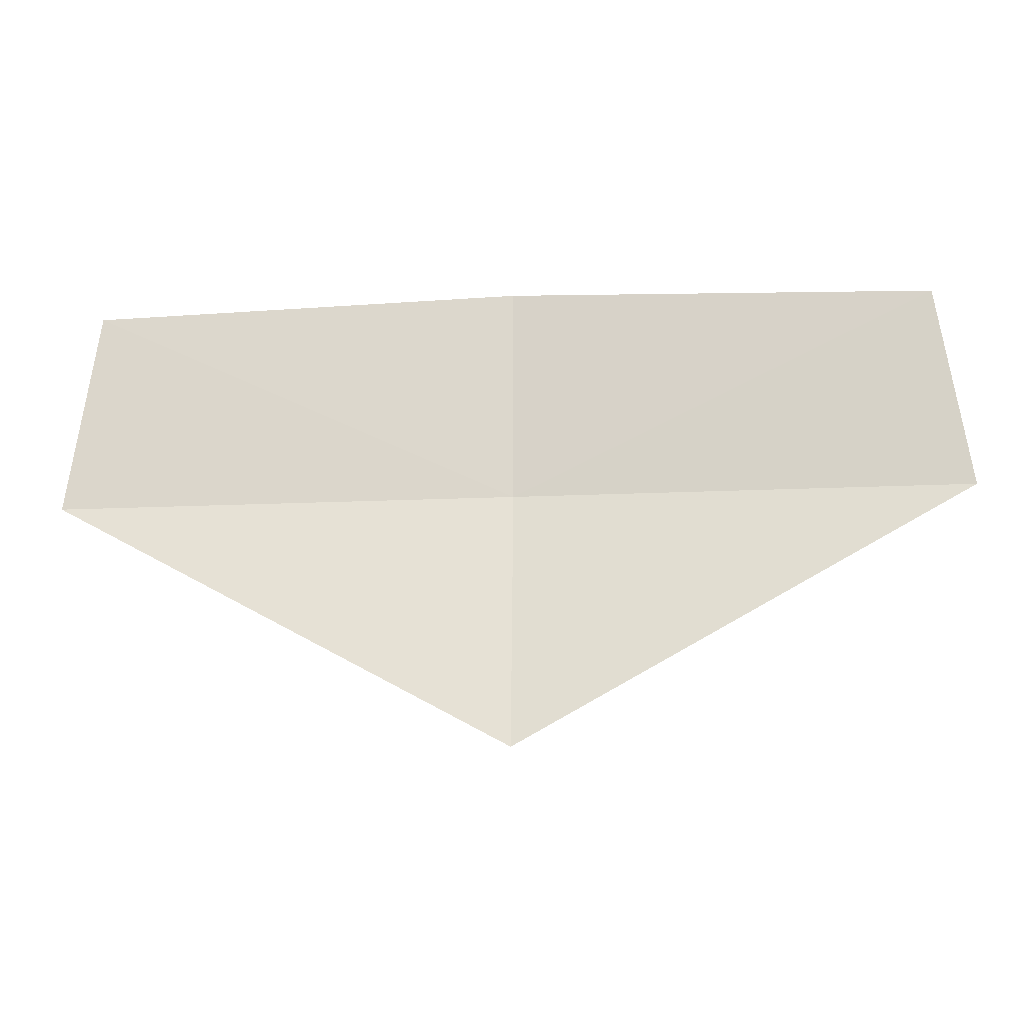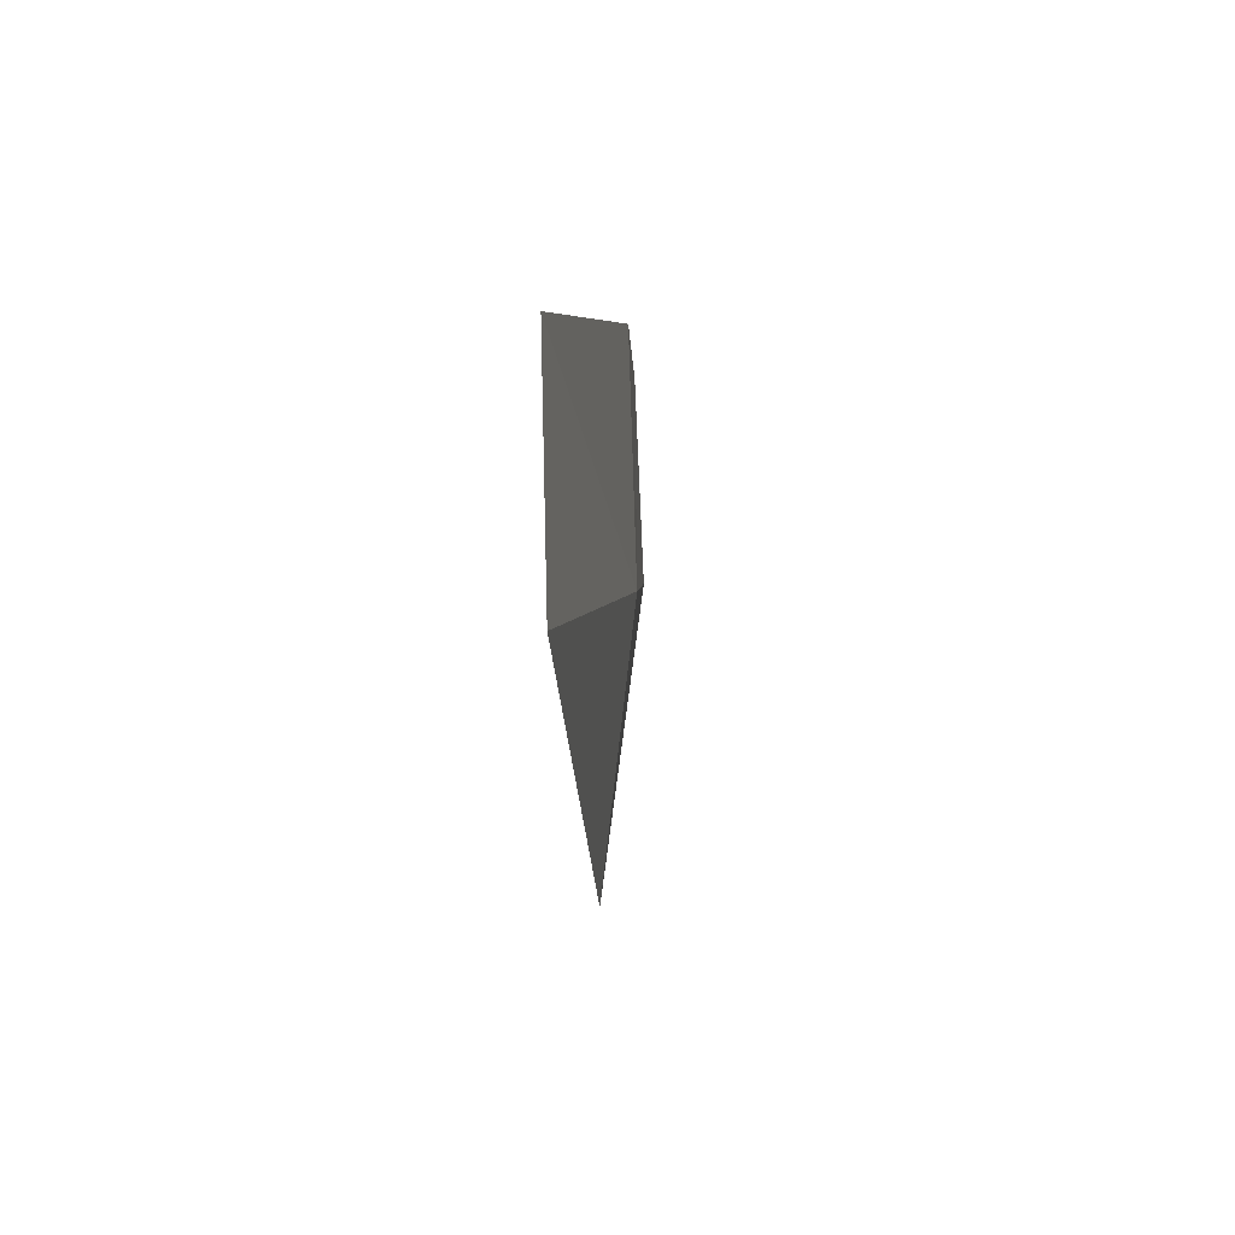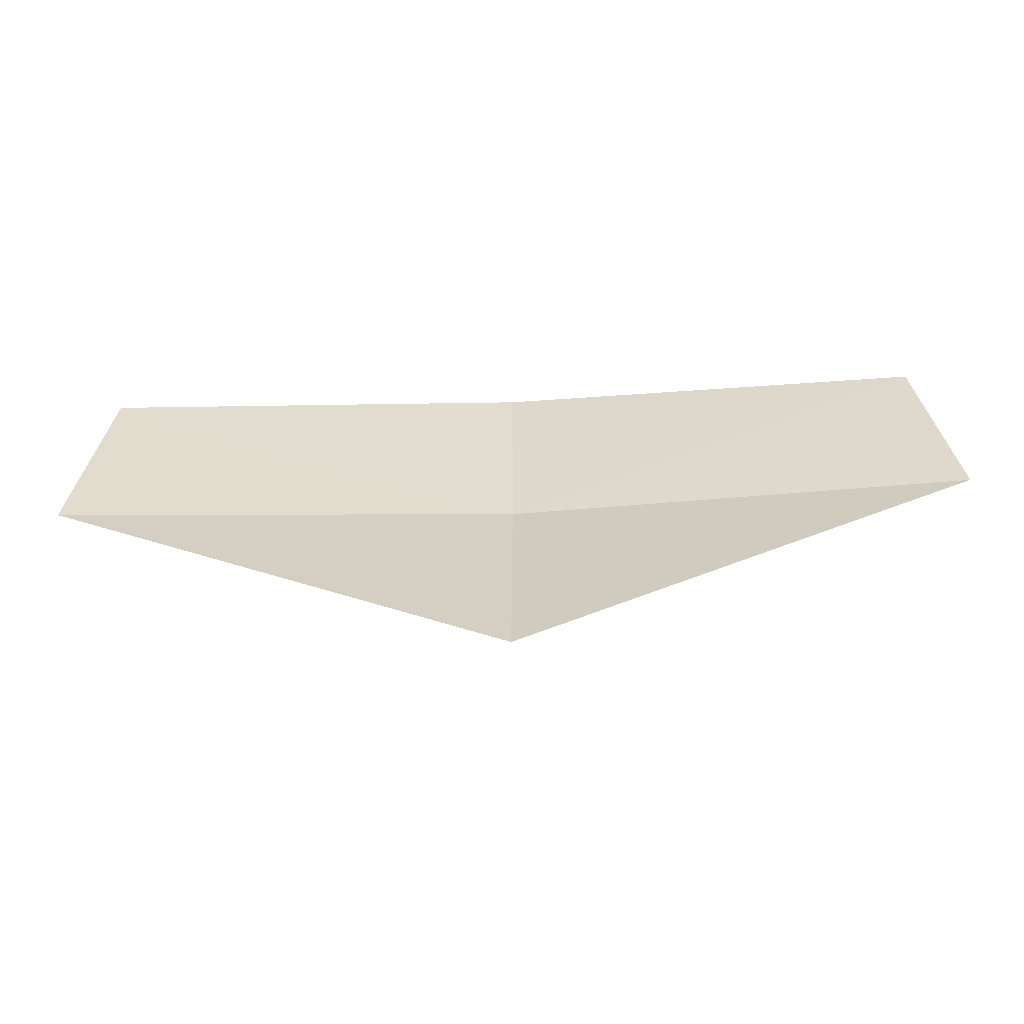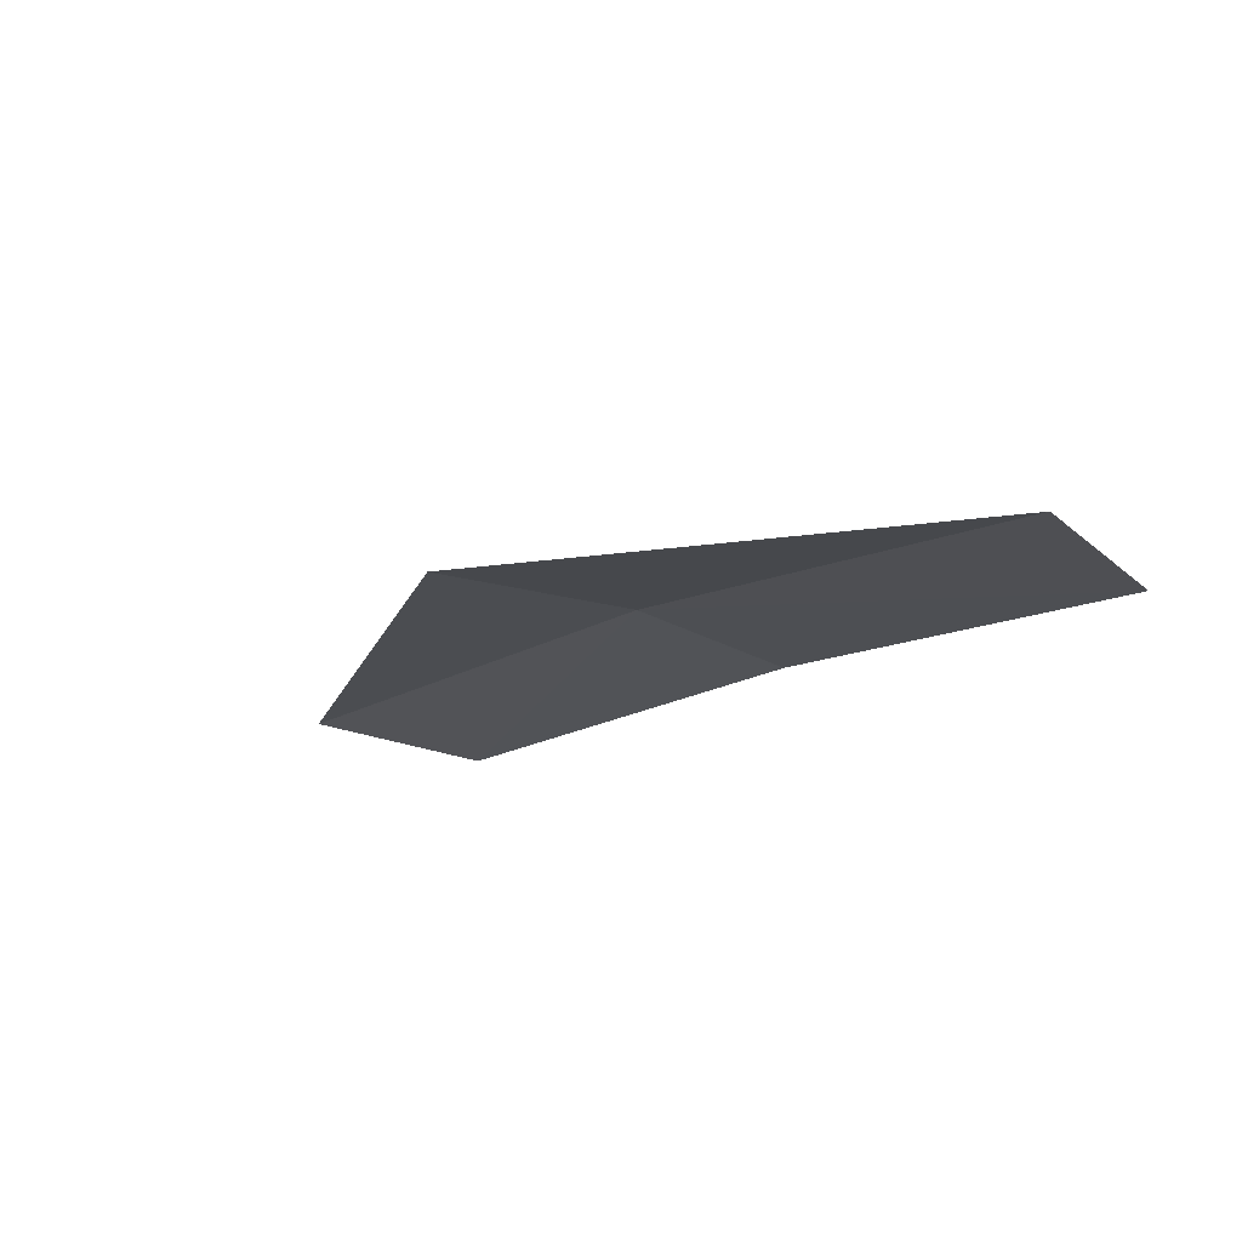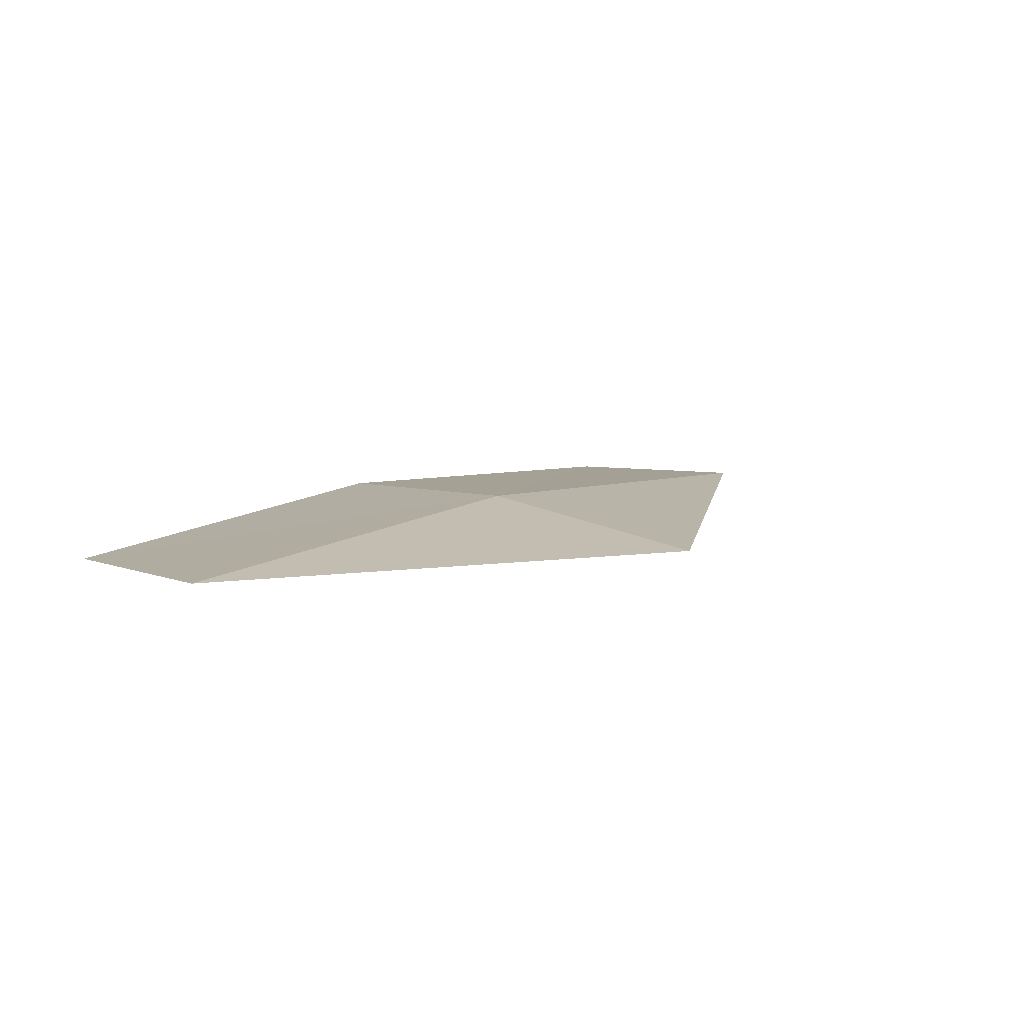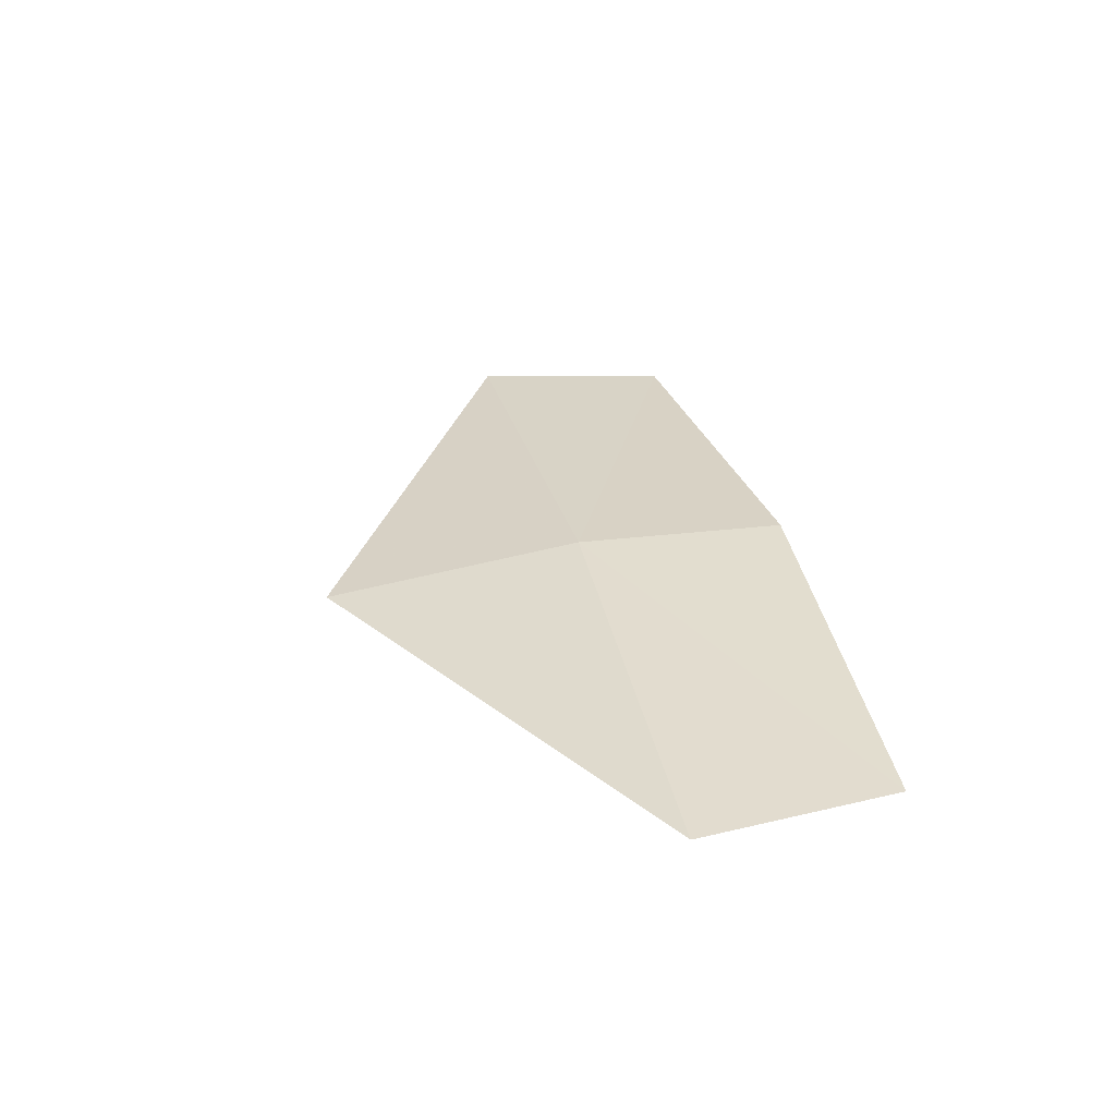
<metadata>
{"format":"obj","ext":"obj","renderer":"f3d","projection":"perspective","resolution":1024,"background":"white","views":[{"elev":-19.3,"azim":4.8,"up":"+Z"},{"elev":2.7,"azim":94.5,"up":"+Z"},{"elev":-57.9,"azim":2.6,"up":"+Z"},{"elev":-18.5,"azim":-136.9,"up":"+Y"},{"elev":9.8,"azim":129.7,"up":"+Y"},{"elev":31.3,"azim":-102.6,"up":"+Y"}]}
</metadata>
<code>
v -0.01493 -13.48 21.81
v -2.003 -13.59 21.77
v -0.01493 -13.62 20.66
v 1.973 -13.59 21.77
v -0.01493 -13.52 22.76
v 1.839 -13.63 22.66
v -1.869 -13.63 22.66
f 1 2 3
f 1 3 4
f 1 6 5
f 1 4 6
f 1 5 7
f 1 7 2

</code>
